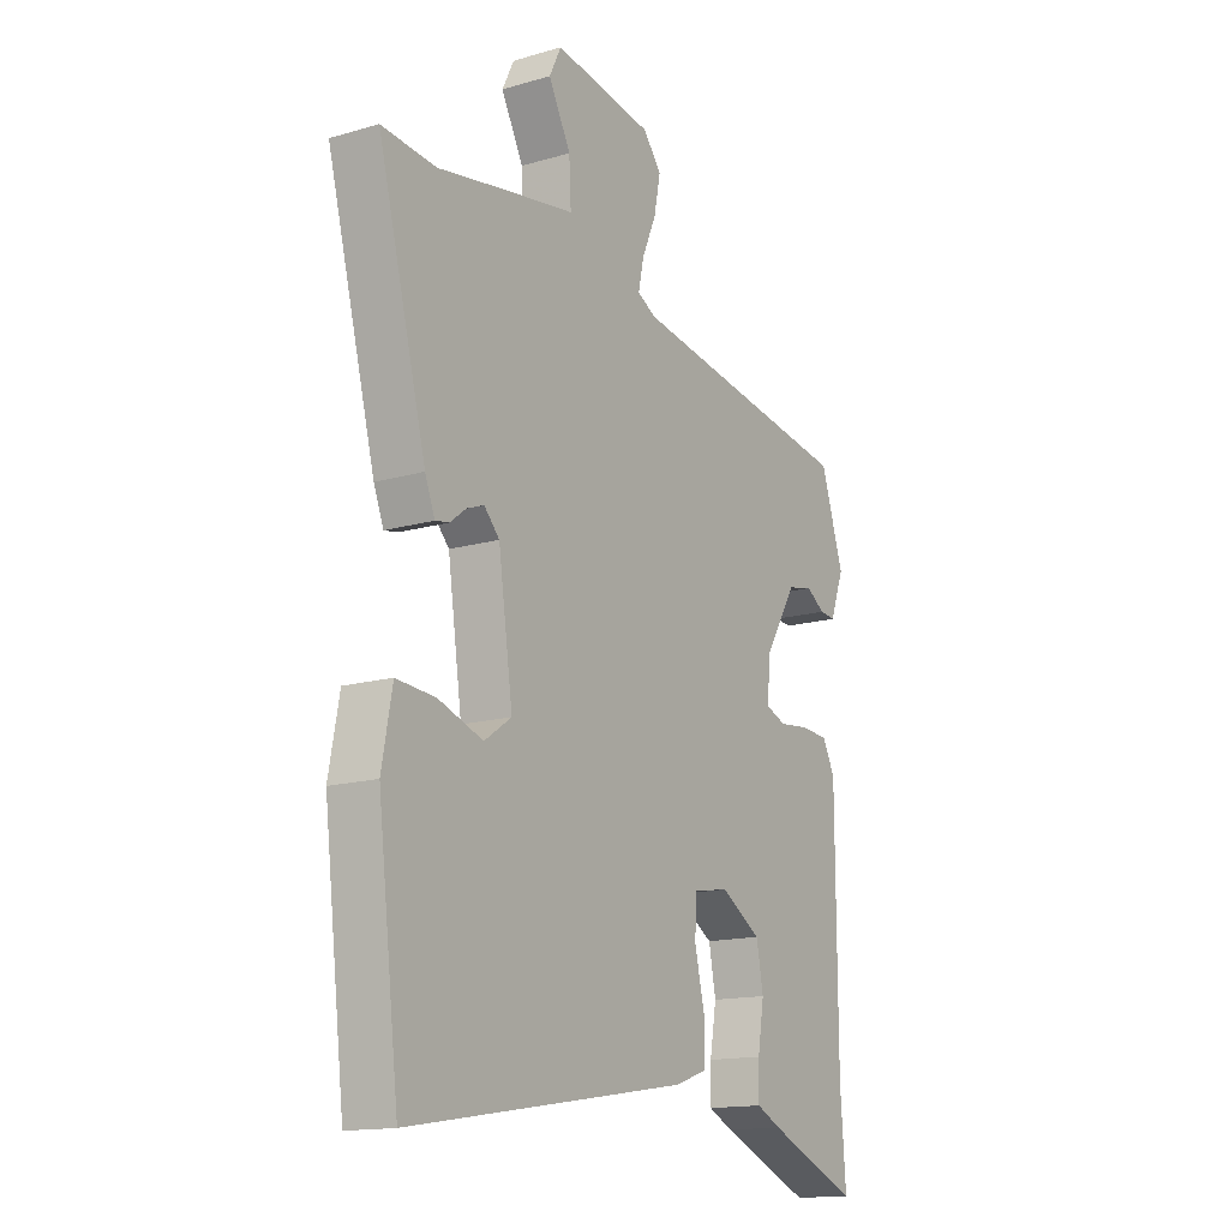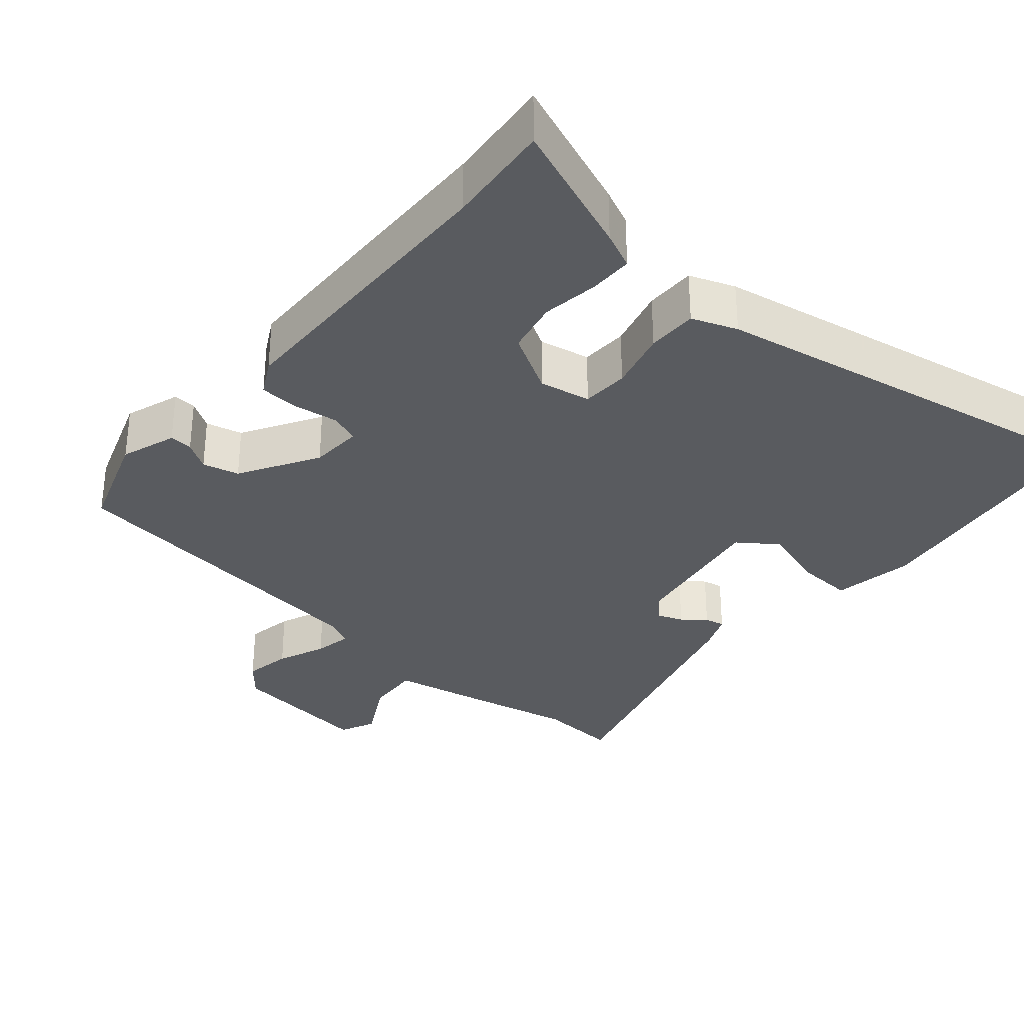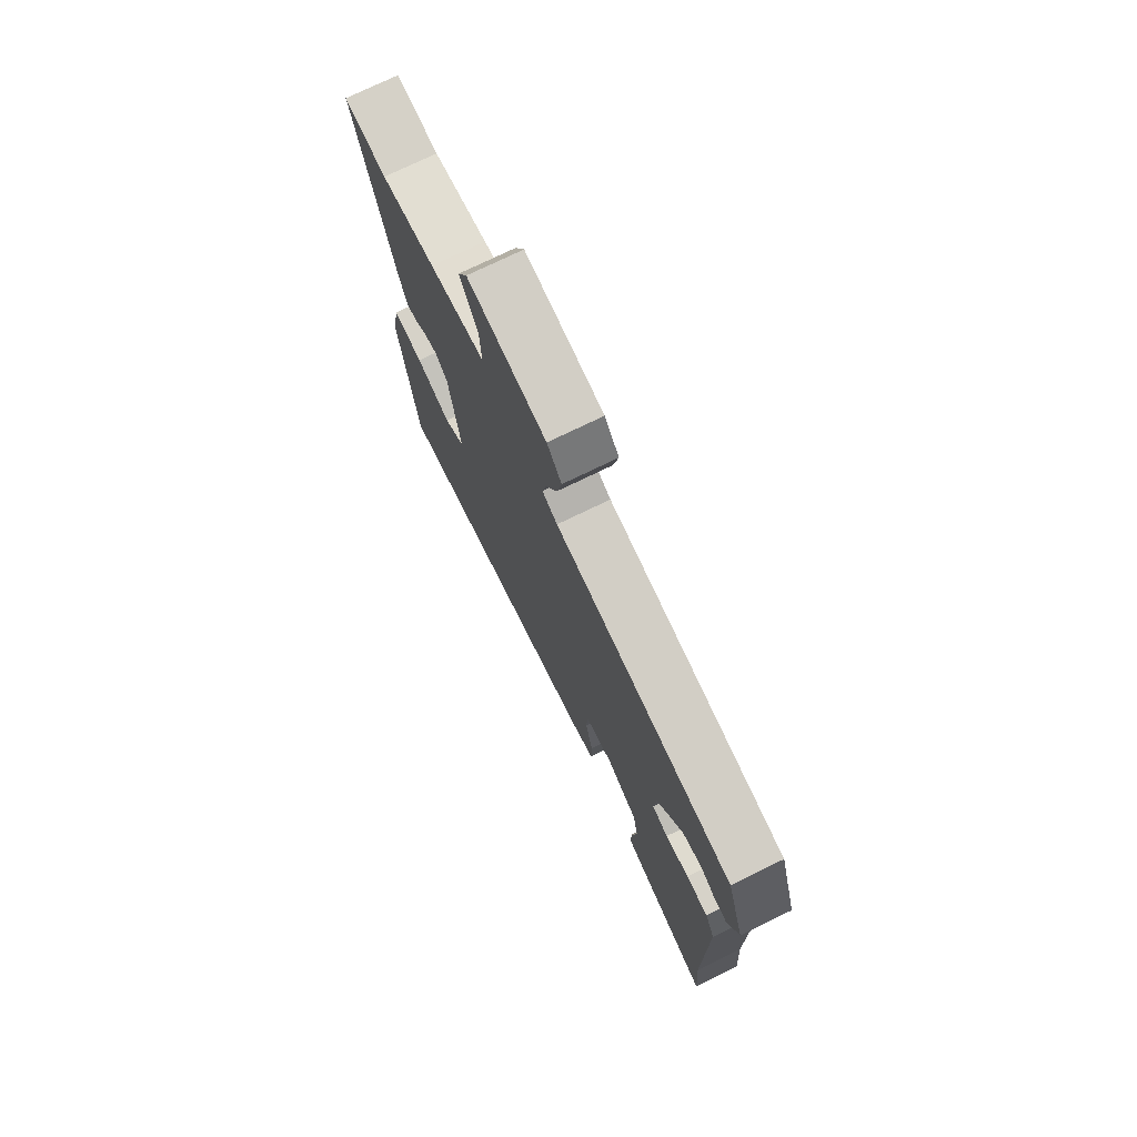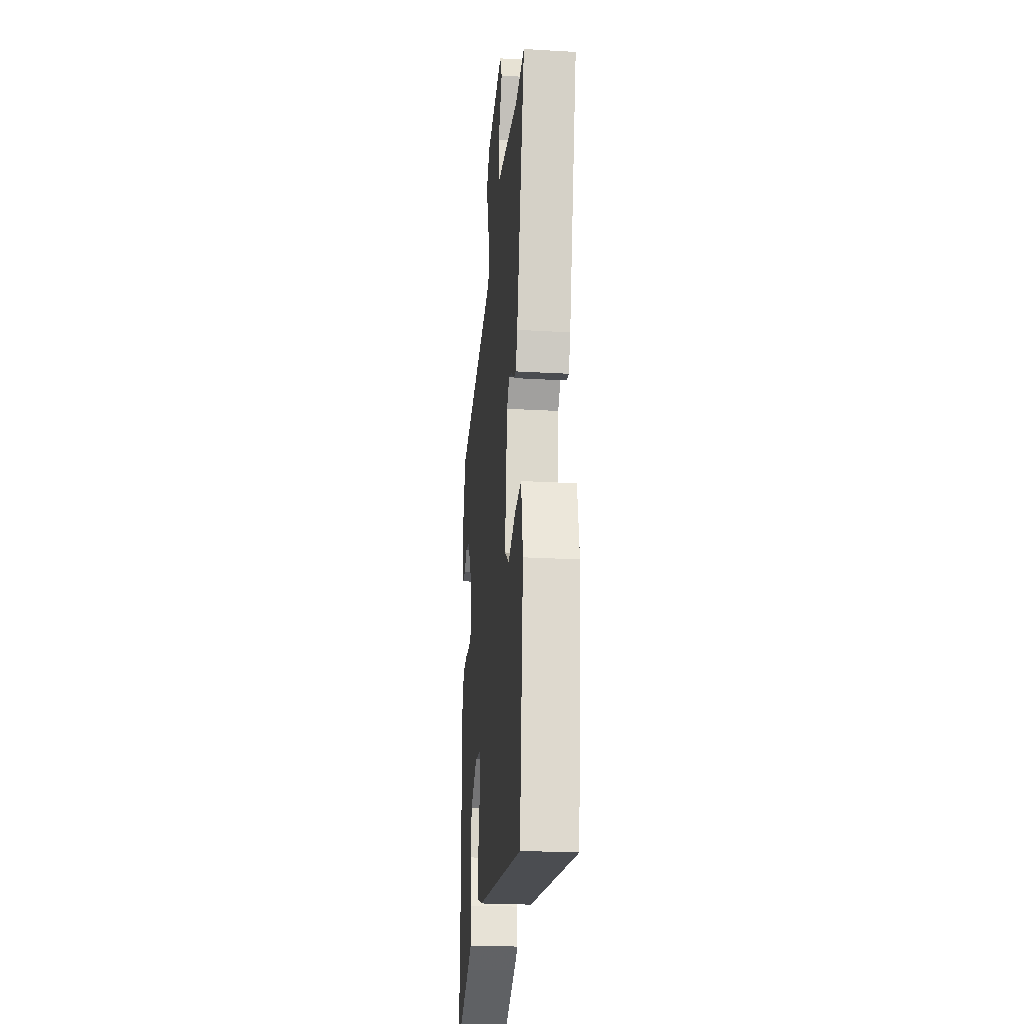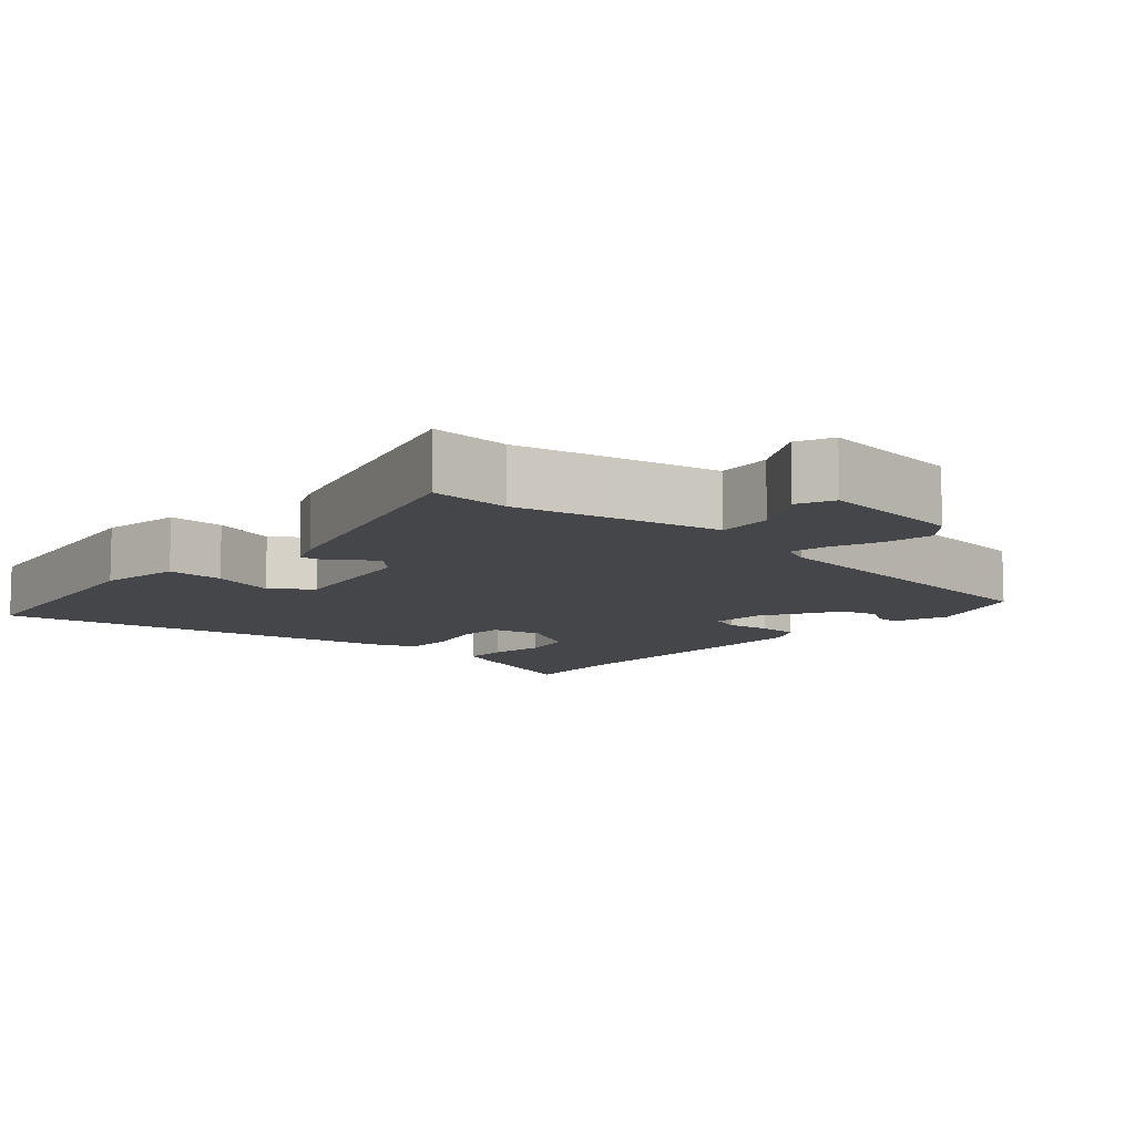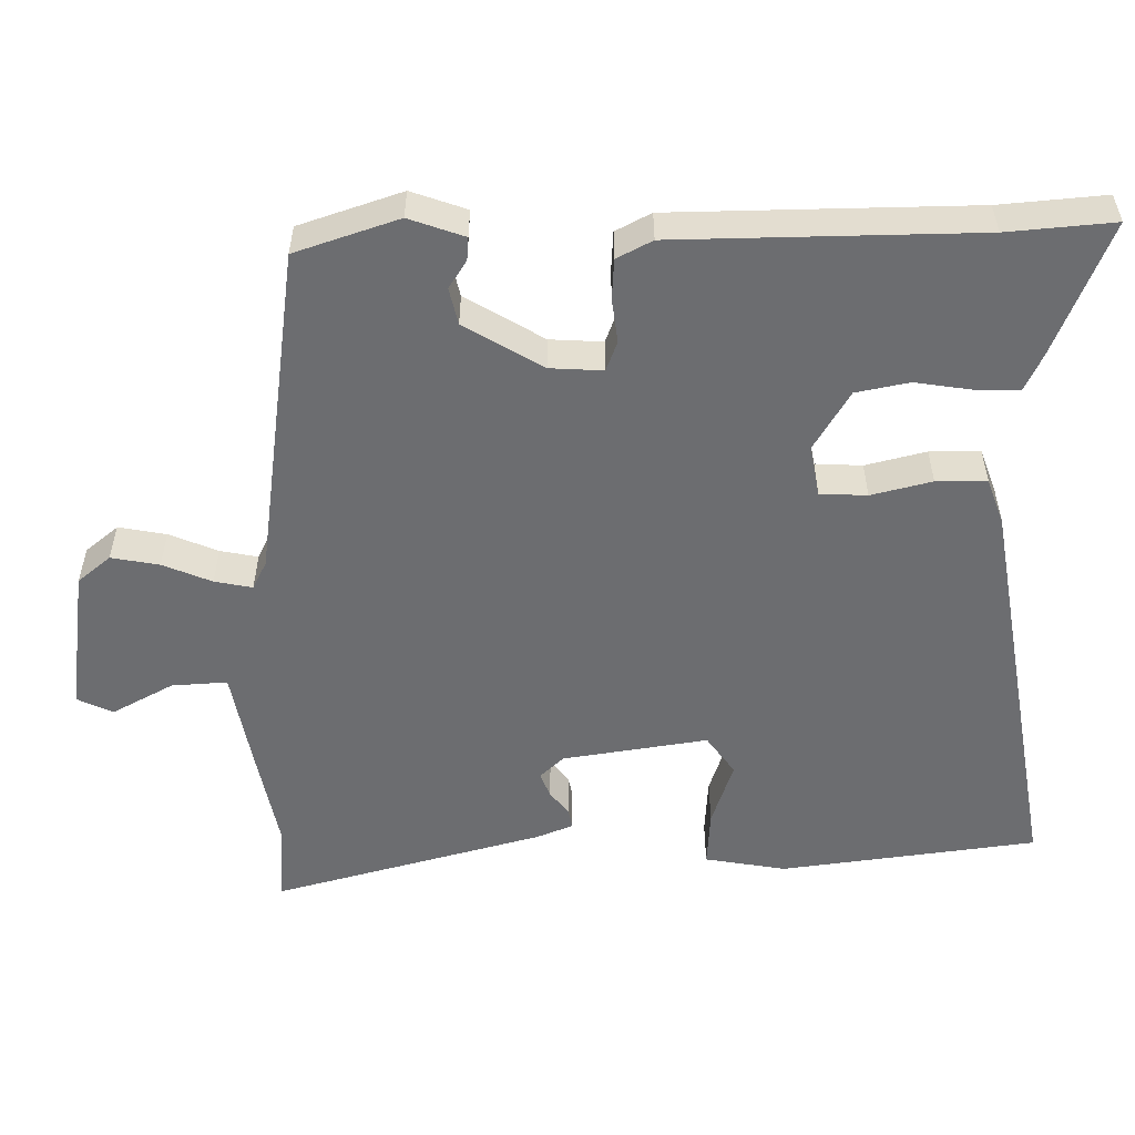
<metadata>
{"format":"obj","ext":"obj","renderer":"f3d","projection":"perspective","resolution":1024,"background":"white","views":[{"elev":-15.1,"azim":-58.2,"up":"+Z"},{"elev":-32.4,"azim":140.7,"up":"+Y"},{"elev":75.1,"azim":64.1,"up":"+Z"},{"elev":-24.8,"azim":-95.3,"up":"+Z"},{"elev":-9.7,"azim":-39.9,"up":"+Y"},{"elev":-54.0,"azim":91.3,"up":"+Y"}]}
</metadata>
<code>
v 0.487 0.07 0.403
v 0.533 0.07 0.26
v 0.505 0.07 0.184
v 0.473 0.07 0.187
v 0.435 0.07 0.212
v 0.384 0.07 0.201
v 0.318 0.07 0.094
v 0.313 0.07 0.021
v 0.354 0.07 0.005
v 0.415 0.07 0.012
v 0.471 0.07 0.008
v 0.496 0.07 -0.041
v 0.497 0.07 -0.457
v 0.508 0.07 -0.604
v 0.323 0.07 -0.527
v 0.273 0.07 -0.503
v 0.274 0.07 -0.442
v 0.287 0.07 -0.364
v 0.273 0.07 -0.29
v 0.191 0.07 -0.24
v 0.12 0.07 -0.252
v 0.116 0.07 -0.317
v 0.136 0.07 -0.401
v 0.135 0.07 -0.471
v 0.072 0.07 -0.493
v -0.494 0.07 -0.582
v -0.537 0.07 -0.226
v -0.516 0.07 -0.113
v -0.437 0.07 -0.119
v -0.347 0.07 -0.15
v -0.292 0.07 -0.112
v -0.321 0.07 0.089
v -0.352 0.07 0.122
v -0.387 0.07 0.109
v -0.419 0.07 0.084
v -0.447 0.07 0.079
v -0.467 0.07 0.13
v -0.565 0.07 0.506
v -0.455 0.07 0.496
v -0.316 0.07 0.521
v -0.174 0.07 0.545
v -0.178 0.07 0.622
v -0.223 0.07 0.707
v -0.199 0.07 0.756
v 0.002 0.07 0.725
v 0.039 0.07 0.679
v 0.026 0.07 0.613
v -0.003 0.07 0.546
v -0.014 0.07 0.494
v 0.025 0.07 0.474
v 0.487 0 0.403
v 0.533 0 0.26
v 0.505 0 0.184
v 0.473 0 0.187
v 0.435 0 0.212
v 0.384 0 0.201
v 0.318 0 0.094
v 0.313 0 0.021
v 0.354 0 0.005
v 0.415 0 0.012
v 0.471 0 0.008
v 0.496 0 -0.041
v 0.497 0 -0.457
v 0.508 0 -0.604
v 0.323 0 -0.527
v 0.273 0 -0.503
v 0.274 0 -0.442
v 0.287 0 -0.364
v 0.273 0 -0.29
v 0.191 0 -0.24
v 0.12 0 -0.252
v 0.116 0 -0.317
v 0.136 0 -0.401
v 0.135 0 -0.471
v 0.072 0 -0.493
v -0.494 0 -0.582
v -0.537 0 -0.226
v -0.516 0 -0.113
v -0.437 0 -0.119
v -0.347 0 -0.15
v -0.292 0 -0.112
v -0.321 0 0.089
v -0.352 0 0.122
v -0.387 0 0.109
v -0.419 0 0.084
v -0.447 0 0.079
v -0.467 0 0.13
v -0.565 0 0.506
v -0.455 0 0.496
v -0.316 0 0.521
v -0.174 0 0.545
v -0.178 0 0.622
v -0.223 0 0.707
v -0.199 0 0.756
v 0.002 0 0.725
v 0.039 0 0.679
v 0.026 0 0.613
v -0.003 0 0.546
v -0.014 0 0.494
v 0.025 0 0.474
f 45 46 47 48
f 45 48 49
f 42 43 44 45
f 41 42 45 49
f 39 40 41 49
f 36 37 38 39
f 34 35 36 39
f 33 34 39 49
f 32 33 49 50
f 27 28 29 30
f 25 26 27 30
f 25 30 31
f 22 23 24 25
f 21 22 25 31
f 20 21 31 32
f 15 16 17 18
f 13 14 15 18
f 13 18 19
f 12 13 19
f 9 10 11 12
f 9 12 19 20
f 2 3 4 5
f 2 5 6
f 1 2 6
f 50 1 6 7
f 8 9 20 32
f 7 8 32 50
f 98 97 96 95
f 99 98 95
f 95 94 93 92
f 99 95 92 91
f 99 91 90 89
f 89 88 87 86
f 89 86 85 84
f 99 89 84 83
f 100 99 83 82
f 80 79 78 77
f 80 77 76 75
f 81 80 75
f 75 74 73 72
f 81 75 72 71
f 82 81 71 70
f 68 67 66 65
f 68 65 64 63
f 69 68 63
f 69 63 62
f 62 61 60 59
f 70 69 62 59
f 55 54 53 52
f 56 55 52
f 56 52 51
f 57 56 51 100
f 82 70 59 58
f 100 82 58 57
f 1 51 52 2
f 2 52 53 3
f 3 53 54 4
f 4 54 55 5
f 5 55 56 6
f 6 56 57 7
f 7 57 58 8
f 8 58 59 9
f 9 59 60 10
f 10 60 61 11
f 11 61 62 12
f 12 62 63 13
f 13 63 64 14
f 14 64 65 15
f 15 65 66 16
f 16 66 67 17
f 17 67 68 18
f 18 68 69 19
f 19 69 70 20
f 20 70 71 21
f 21 71 72 22
f 22 72 73 23
f 23 73 74 24
f 24 74 75 25
f 25 75 76 26
f 26 76 77 27
f 27 77 78 28
f 28 78 79 29
f 29 79 80 30
f 30 80 81 31
f 31 81 82 32
f 32 82 83 33
f 33 83 84 34
f 34 84 85 35
f 35 85 86 36
f 36 86 87 37
f 37 87 88 38
f 38 88 89 39
f 39 89 90 40
f 40 90 91 41
f 41 91 92 42
f 42 92 93 43
f 43 93 94 44
f 44 94 95 45
f 45 95 96 46
f 46 96 97 47
f 47 97 98 48
f 48 98 99 49
f 49 99 100 50
f 50 100 51 1

</code>
